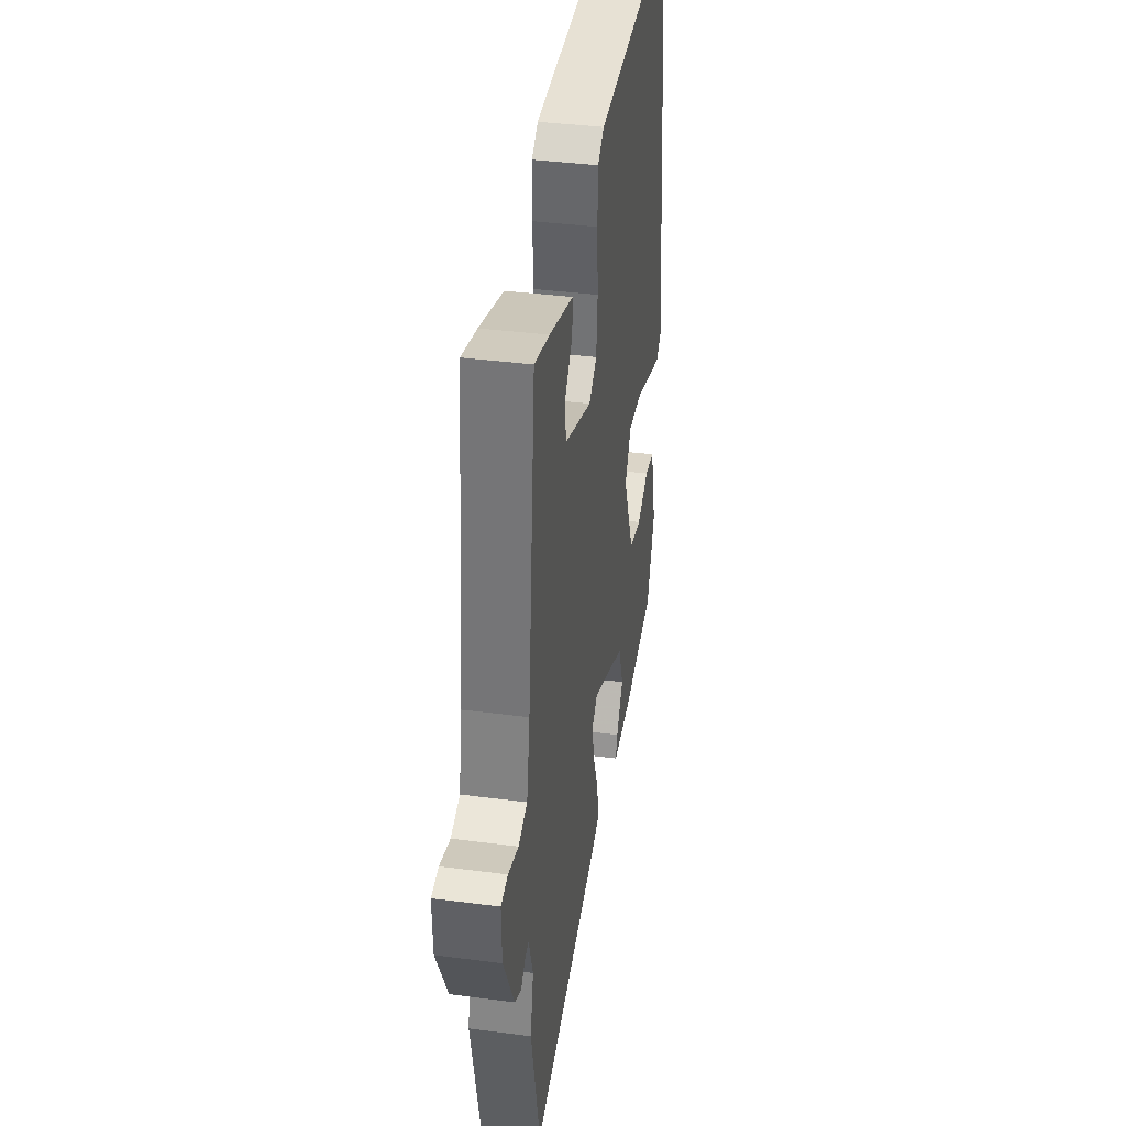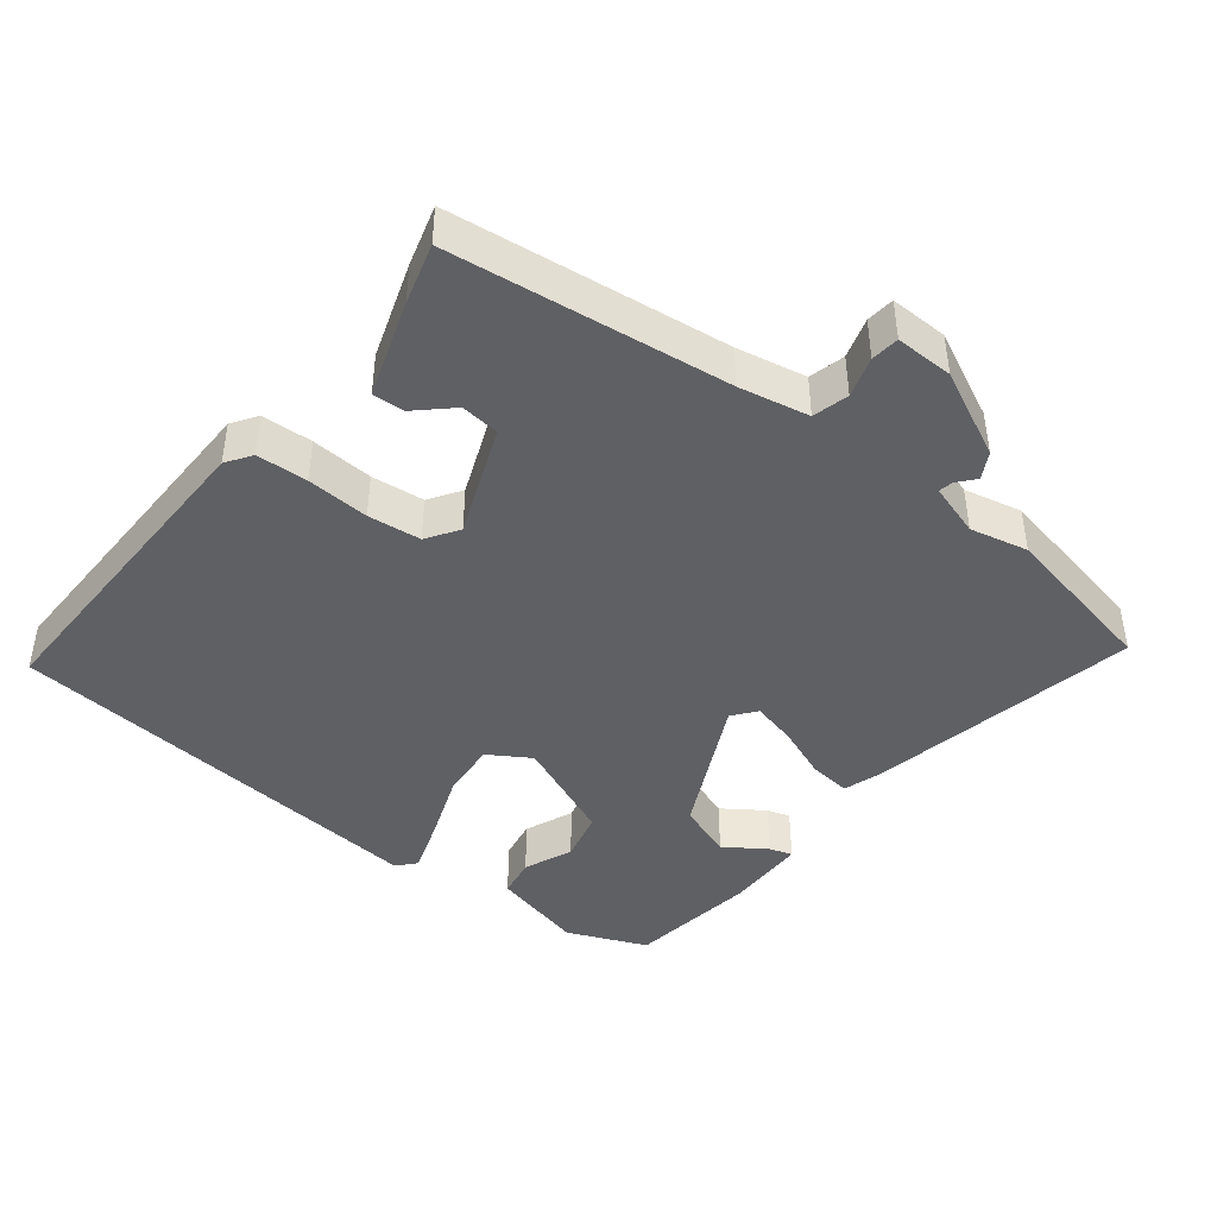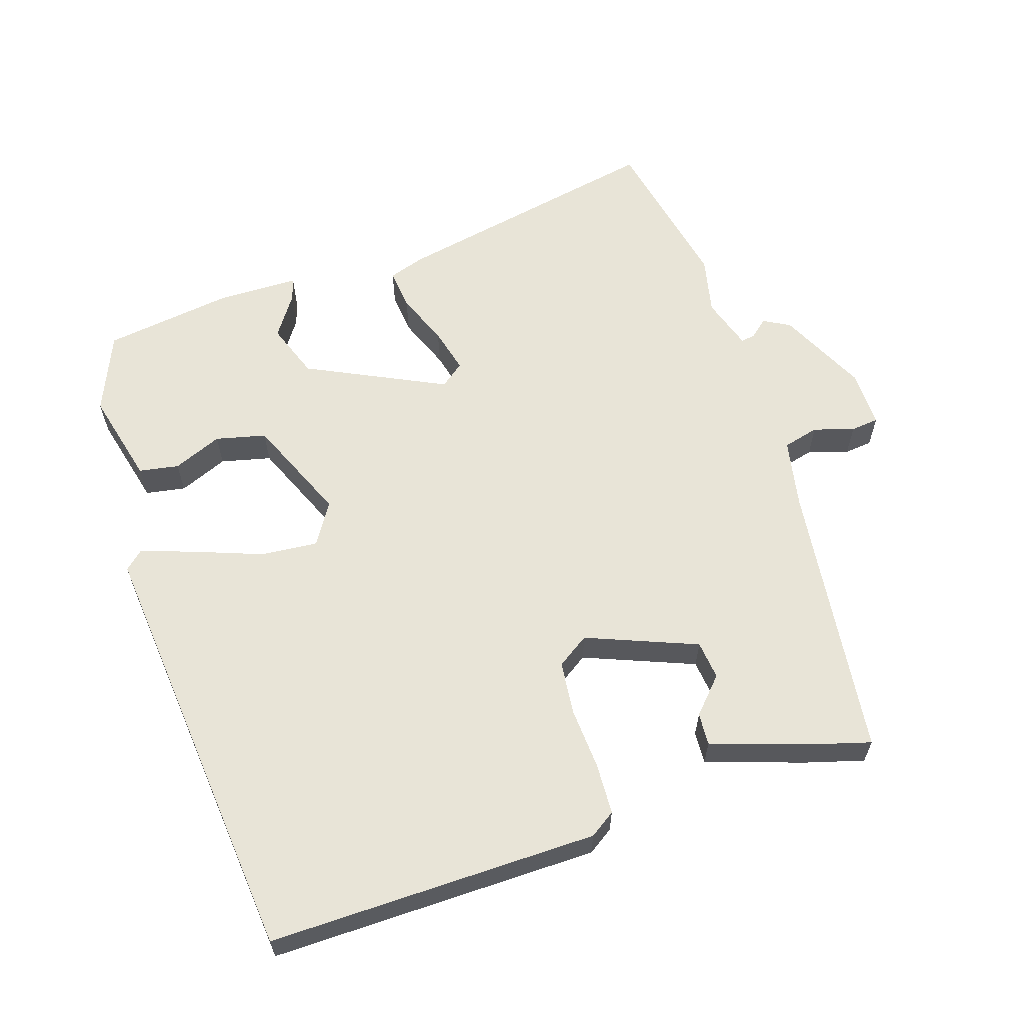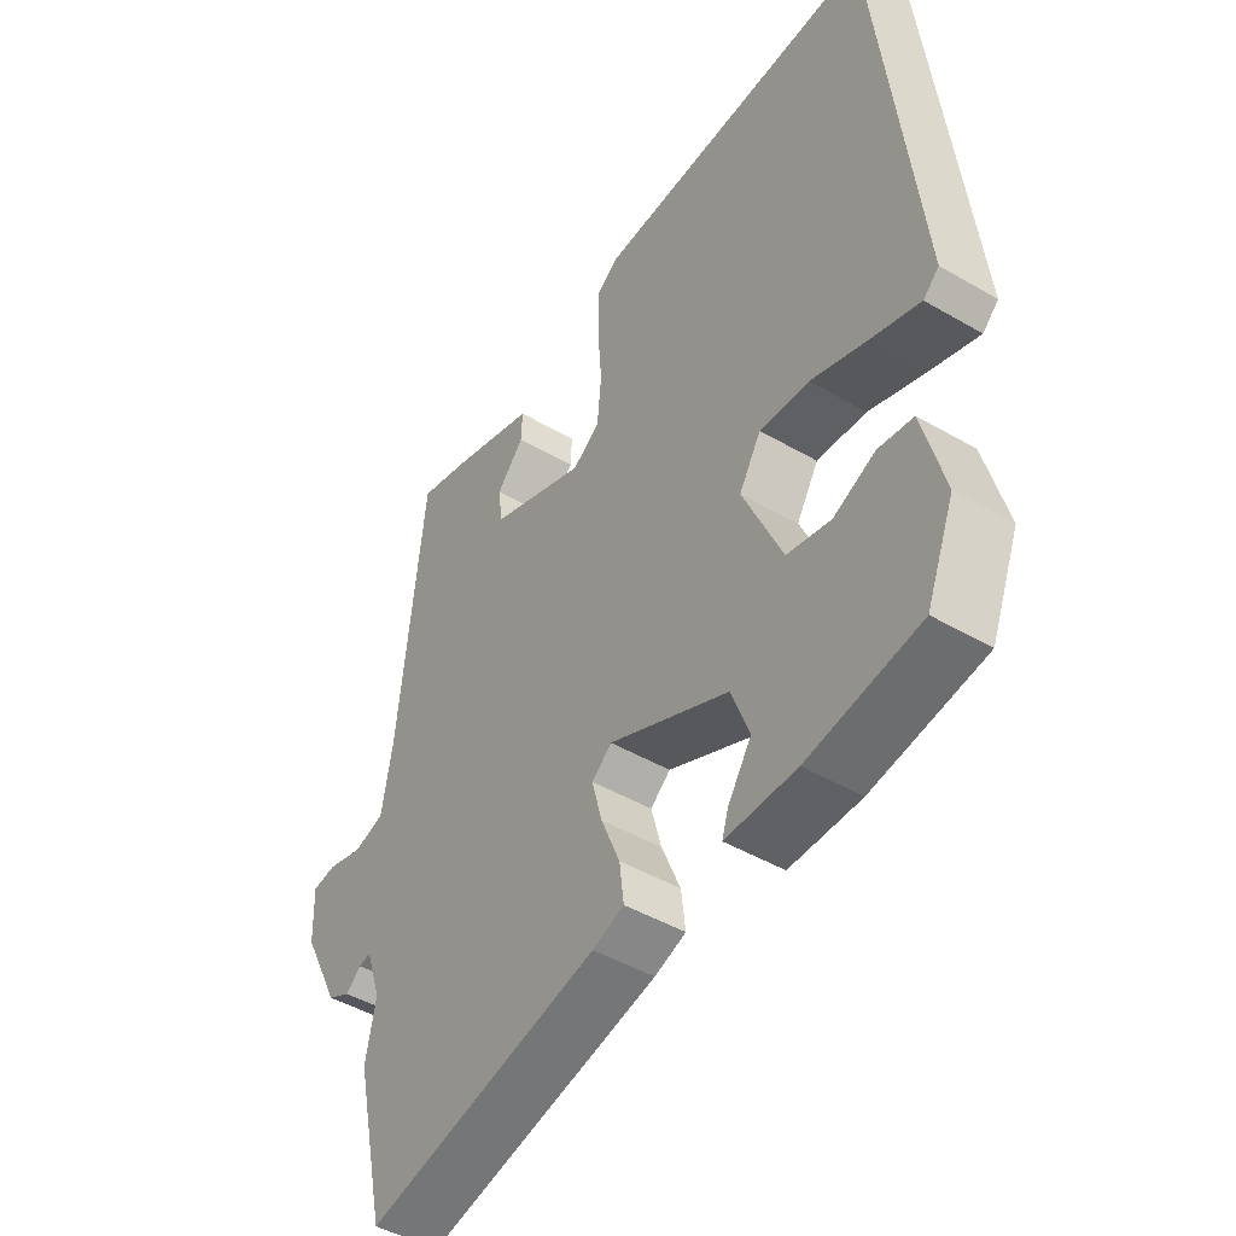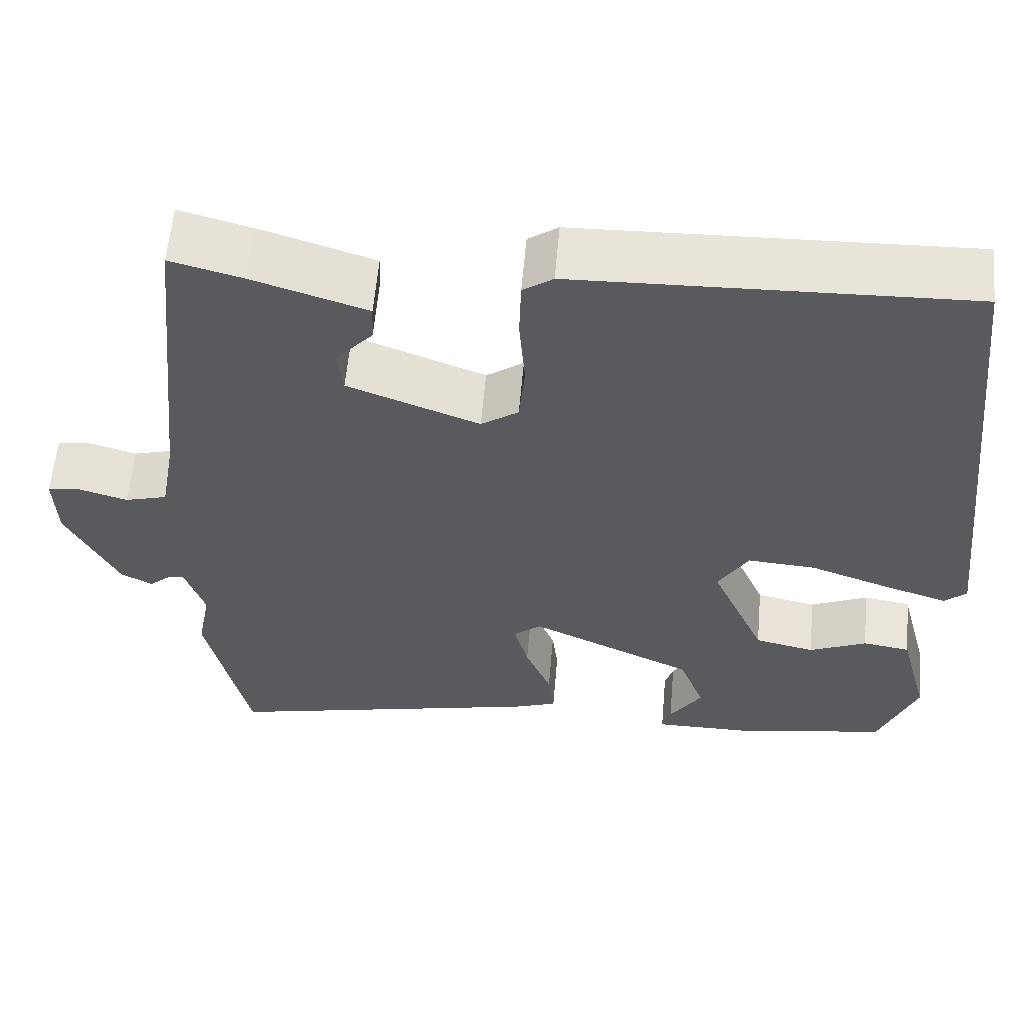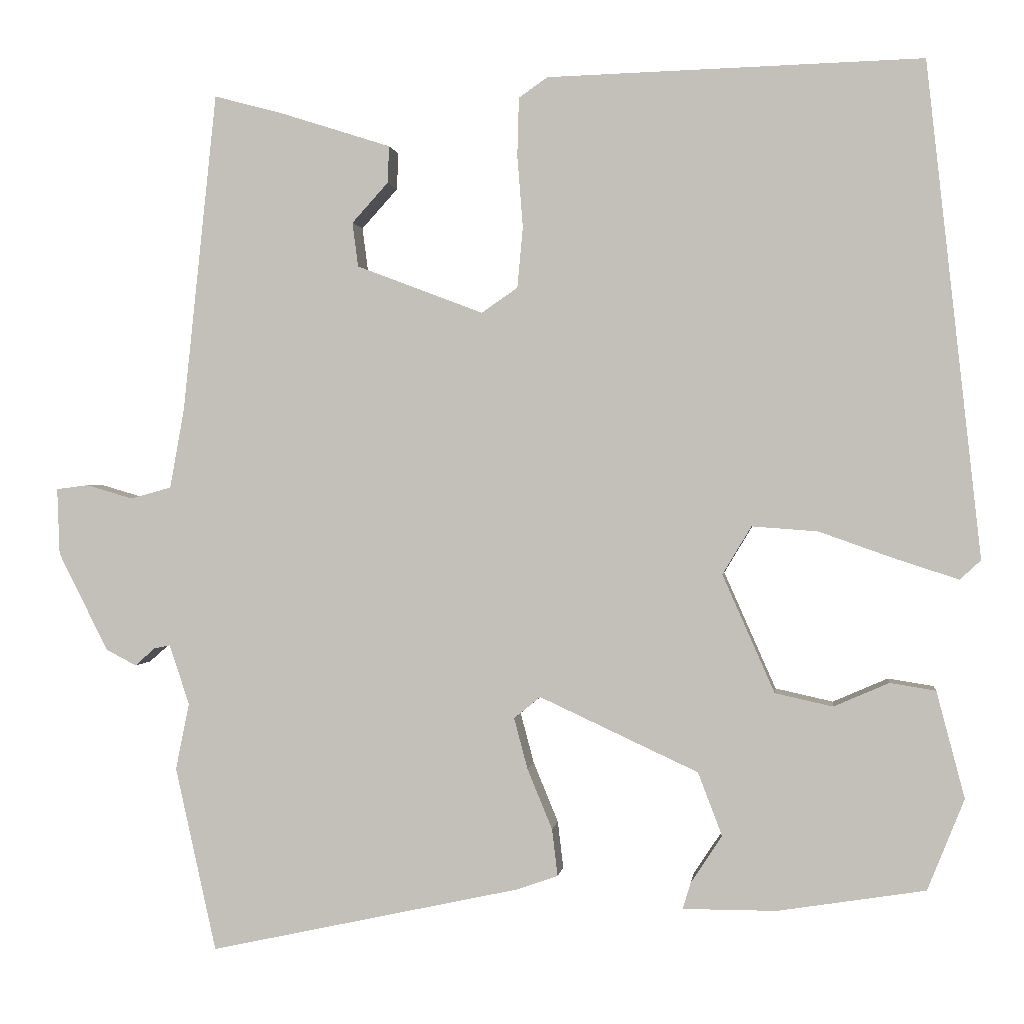
<metadata>
{"format":"obj","ext":"obj","renderer":"f3d","projection":"perspective","resolution":1024,"background":"white","views":[{"elev":38.1,"azim":99.4,"up":"+Z"},{"elev":-43.4,"azim":52.8,"up":"+Y"},{"elev":61.3,"azim":-17.1,"up":"+Y"},{"elev":-46.1,"azim":-123.7,"up":"+Z"},{"elev":58.6,"azim":-175.0,"up":"+Z"},{"elev":0.7,"azim":-173.0,"up":"+Z"}]}
</metadata>
<code>
v 0.53 0.07 -0.366
v 0.479 0.07 -0.596
v 0.091 0.07 -0.512
v 0.039 0.07 -0.494
v 0.046 0.07 -0.435
v 0.077 0.07 -0.36
v 0.094 0.07 -0.296
v 0.061 0.07 -0.269
v -0.137 0.07 -0.361
v -0.167 0.07 -0.44
v -0.128 0.07 -0.499
v -0.118 0.07 -0.532
v -0.235 0.07 -0.532
v -0.419 0.07 -0.503
v -0.465 0.07 -0.389
v -0.43 0.07 -0.256
v -0.373 0.07 -0.247
v -0.304 0.07 -0.277
v -0.232 0.07 -0.261
v -0.167 0.07 -0.114
v -0.203 0.07 -0.054
v -0.285 0.07 -0.06
v -0.381 0.07 -0.094
v -0.458 0.07 -0.119
v -0.484 0.07 -0.095
v -0.416 0.07 0.522
v 0.052 0.07 0.508
v 0.088 0.07 0.483
v 0.09 0.07 0.41
v 0.083 0.07 0.321
v 0.09 0.07 0.245
v 0.135 0.07 0.214
v 0.293 0.07 0.274
v 0.3 0.07 0.329
v 0.255 0.07 0.379
v 0.253 0.07 0.425
v 0.391 0.07 0.469
v 0.477 0.07 0.492
v 0.519 0.07 0.094
v 0.537 0.07 -0.006
v 0.588 0.07 -0.02
v 0.646 0.07 -0.003
v 0.686 0.07 -0.008
v 0.683 0.07 -0.091
v 0.621 0.07 -0.214
v 0.583 0.07 -0.234
v 0.558 0.07 -0.212
v 0.538 0.07 -0.208
v 0.513 0.07 -0.283
v 0.53 0 -0.366
v 0.479 0 -0.596
v 0.091 0 -0.512
v 0.039 0 -0.494
v 0.046 0 -0.435
v 0.077 0 -0.36
v 0.094 0 -0.296
v 0.061 0 -0.269
v -0.137 0 -0.361
v -0.167 0 -0.44
v -0.128 0 -0.499
v -0.118 0 -0.532
v -0.235 0 -0.532
v -0.419 0 -0.503
v -0.465 0 -0.389
v -0.43 0 -0.256
v -0.373 0 -0.247
v -0.304 0 -0.277
v -0.232 0 -0.261
v -0.167 0 -0.114
v -0.203 0 -0.054
v -0.285 0 -0.06
v -0.381 0 -0.094
v -0.458 0 -0.119
v -0.484 0 -0.095
v -0.416 0 0.522
v 0.052 0 0.508
v 0.088 0 0.483
v 0.09 0 0.41
v 0.083 0 0.321
v 0.09 0 0.245
v 0.135 0 0.214
v 0.293 0 0.274
v 0.3 0 0.329
v 0.255 0 0.379
v 0.253 0 0.425
v 0.391 0 0.469
v 0.477 0 0.492
v 0.519 0 0.094
v 0.537 0 -0.006
v 0.588 0 -0.02
v 0.646 0 -0.003
v 0.686 0 -0.008
v 0.683 0 -0.091
v 0.621 0 -0.214
v 0.583 0 -0.234
v 0.558 0 -0.212
v 0.538 0 -0.208
v 0.513 0 -0.283
f 45 46 47
f 44 45 47
f 43 44 47
f 42 43 47
f 41 42 47
f 40 41 47 48
f 39 40 48 49
f 37 38 39
f 36 37 39
f 35 36 39
f 34 35 39
f 33 34 39 49
f 28 29 30
f 27 28 30
f 26 27 30
f 25 26 30
f 24 25 30
f 23 24 30
f 22 23 30
f 21 22 30 31
f 20 21 31 32
f 16 17 18
f 15 16 18
f 14 15 18
f 13 14 18
f 12 13 18
f 11 12 18
f 10 11 18
f 9 10 18 19
f 20 32 33
f 19 20 33
f 9 19 33
f 8 9 33
f 4 5 6
f 3 4 6
f 2 3 6 7
f 8 33 49
f 7 8 49
f 2 7 49
f 1 2 49
f 96 95 94
f 96 94 93
f 96 93 92
f 96 92 91
f 96 91 90
f 97 96 90 89
f 98 97 89 88
f 88 87 86
f 88 86 85
f 88 85 84
f 88 84 83
f 98 88 83 82
f 79 78 77
f 79 77 76
f 79 76 75
f 79 75 74
f 79 74 73
f 79 73 72
f 79 72 71
f 80 79 71 70
f 81 80 70 69
f 67 66 65
f 67 65 64
f 67 64 63
f 67 63 62
f 67 62 61
f 67 61 60
f 67 60 59
f 68 67 59 58
f 82 81 69
f 82 69 68
f 82 68 58
f 82 58 57
f 55 54 53
f 55 53 52
f 56 55 52 51
f 98 82 57
f 98 57 56
f 98 56 51
f 98 51 50
f 1 50 51 2
f 2 51 52 3
f 3 52 53 4
f 4 53 54 5
f 5 54 55 6
f 6 55 56 7
f 7 56 57 8
f 8 57 58 9
f 9 58 59 10
f 10 59 60 11
f 11 60 61 12
f 12 61 62 13
f 13 62 63 14
f 14 63 64 15
f 15 64 65 16
f 16 65 66 17
f 17 66 67 18
f 18 67 68 19
f 19 68 69 20
f 20 69 70 21
f 21 70 71 22
f 22 71 72 23
f 23 72 73 24
f 24 73 74 25
f 25 74 75 26
f 26 75 76 27
f 27 76 77 28
f 28 77 78 29
f 29 78 79 30
f 30 79 80 31
f 31 80 81 32
f 32 81 82 33
f 33 82 83 34
f 34 83 84 35
f 35 84 85 36
f 36 85 86 37
f 37 86 87 38
f 38 87 88 39
f 39 88 89 40
f 40 89 90 41
f 41 90 91 42
f 42 91 92 43
f 43 92 93 44
f 44 93 94 45
f 45 94 95 46
f 46 95 96 47
f 47 96 97 48
f 48 97 98 49
f 49 98 50 1

</code>
